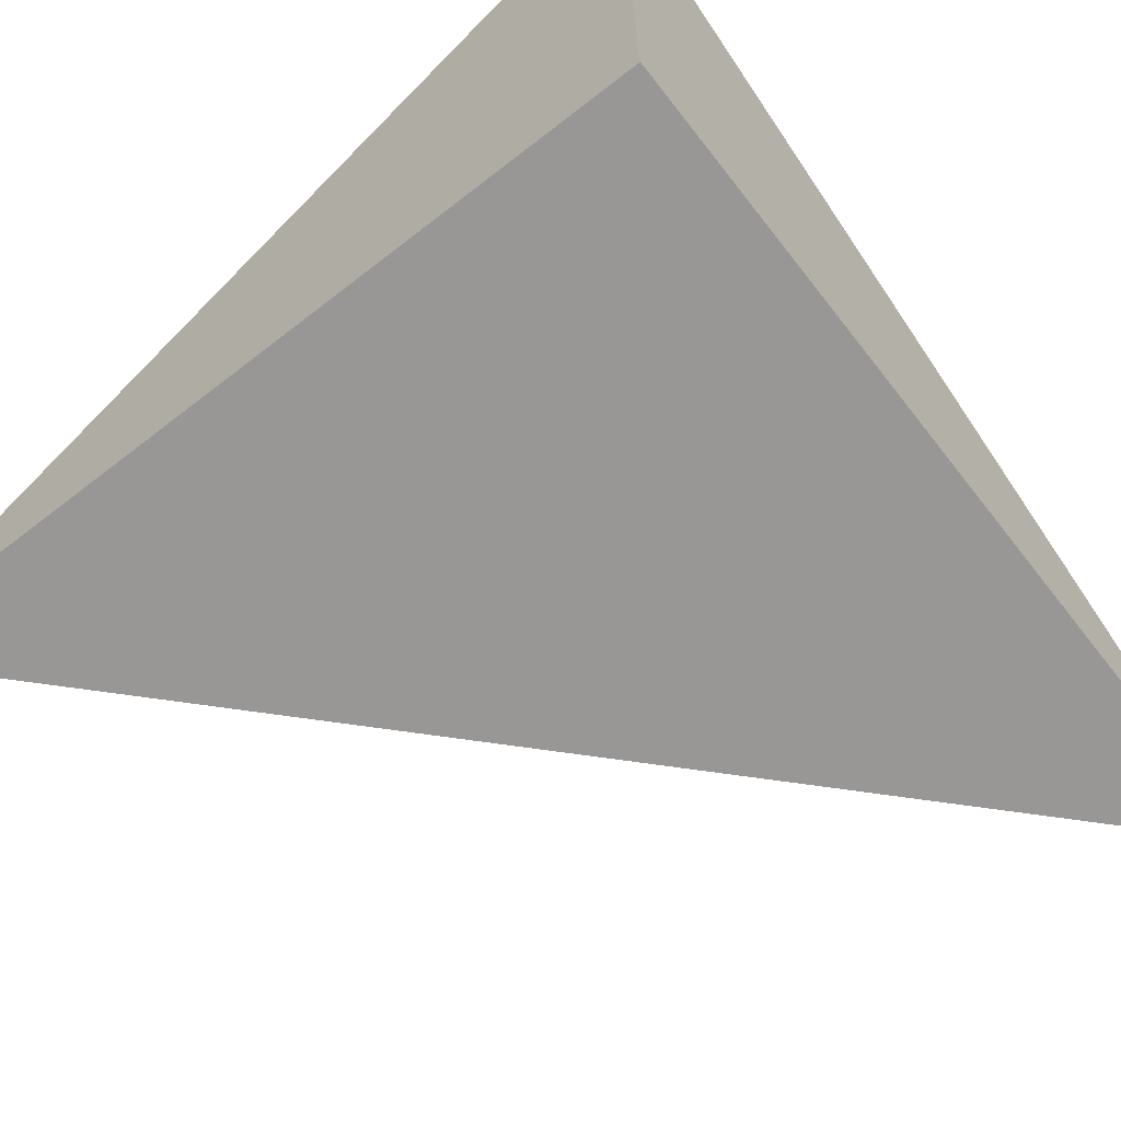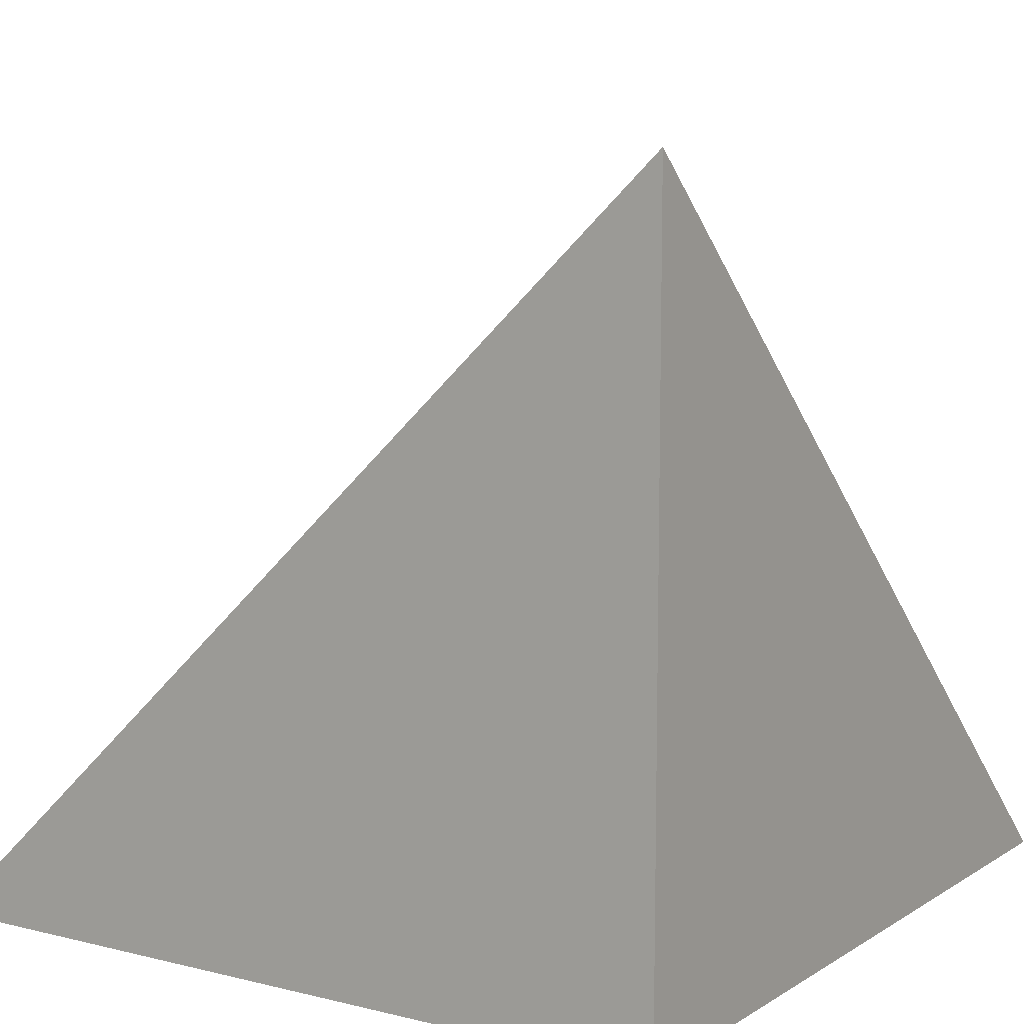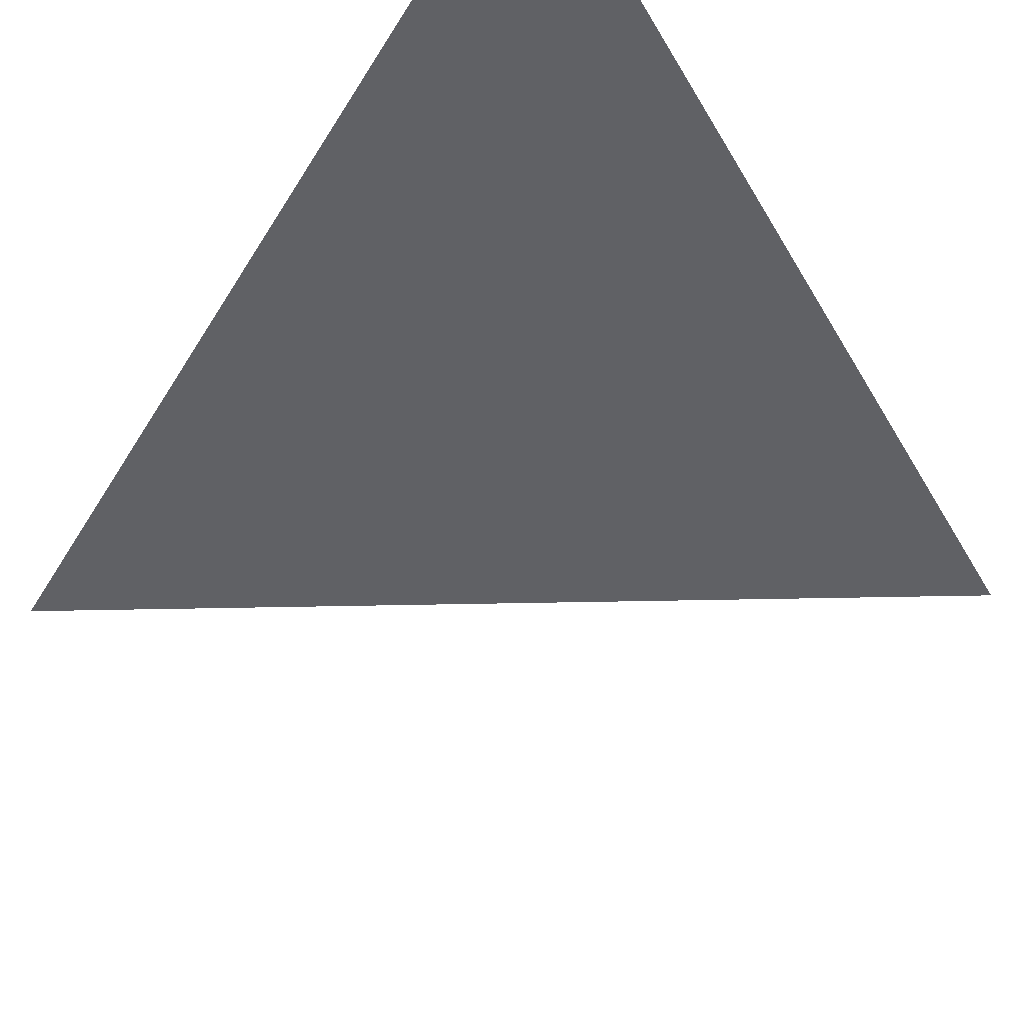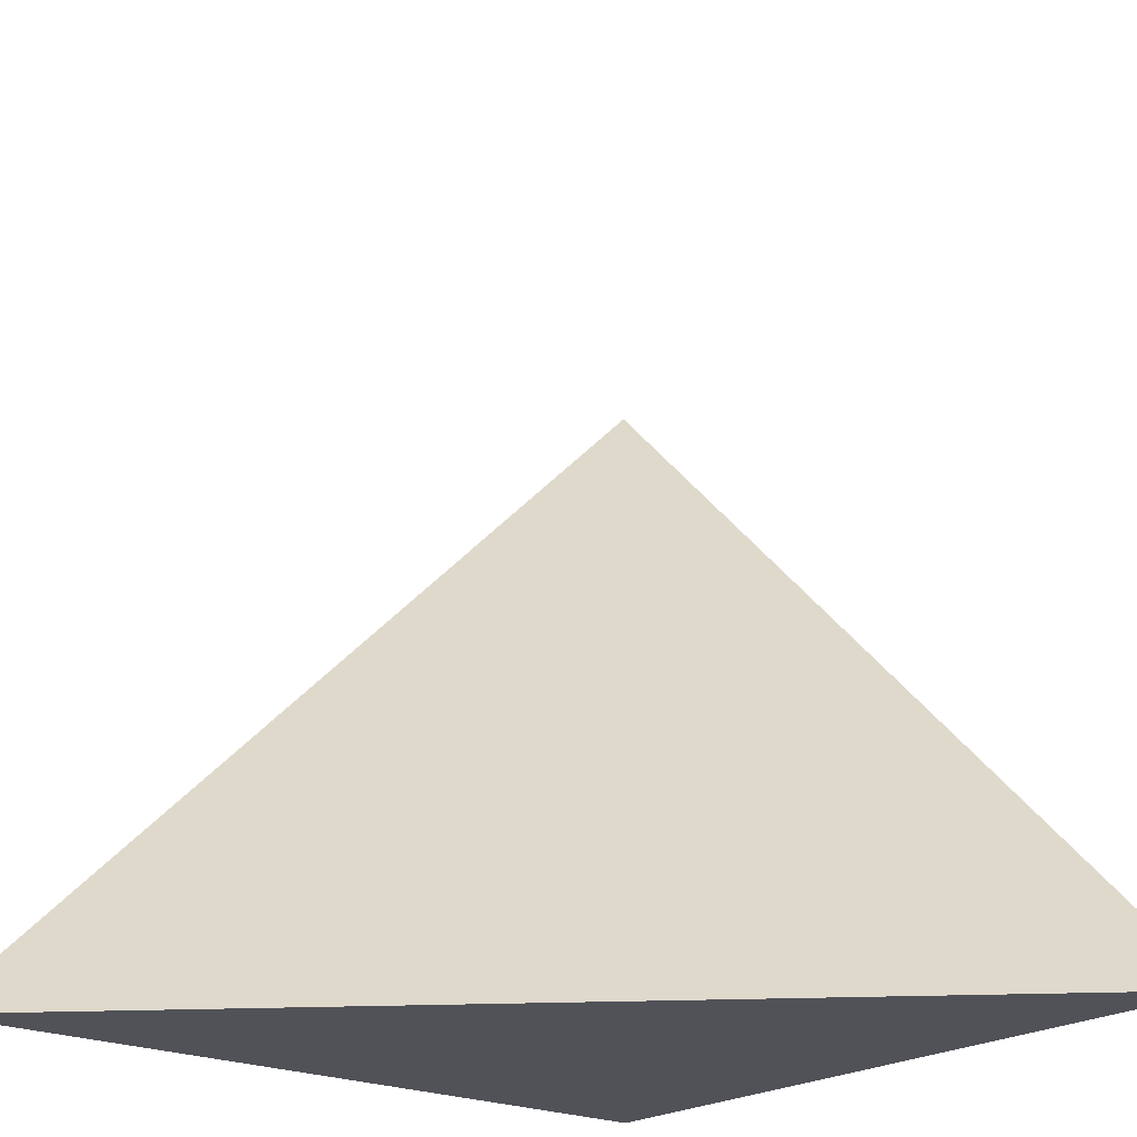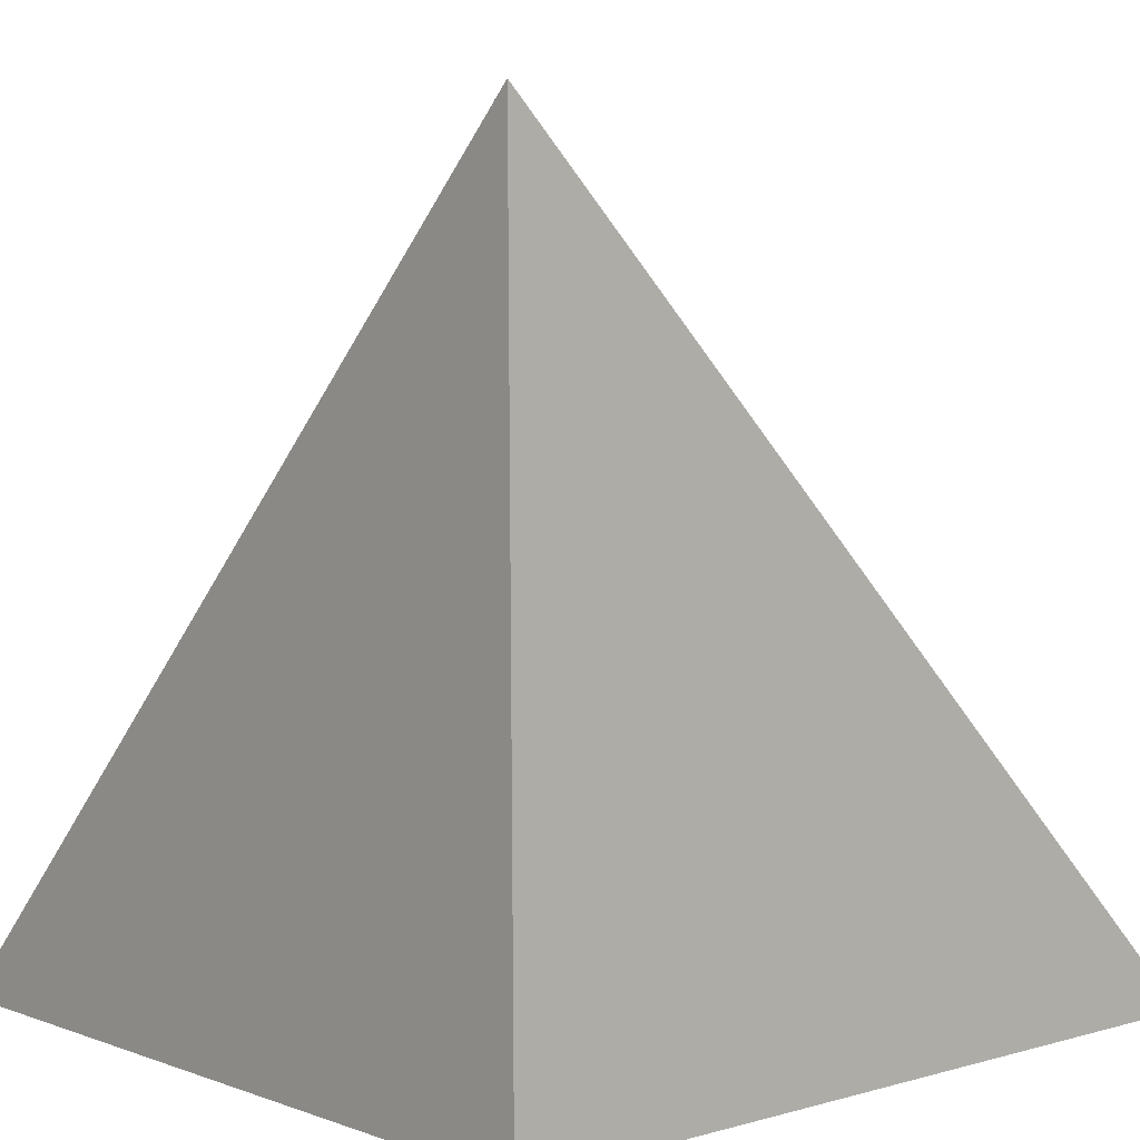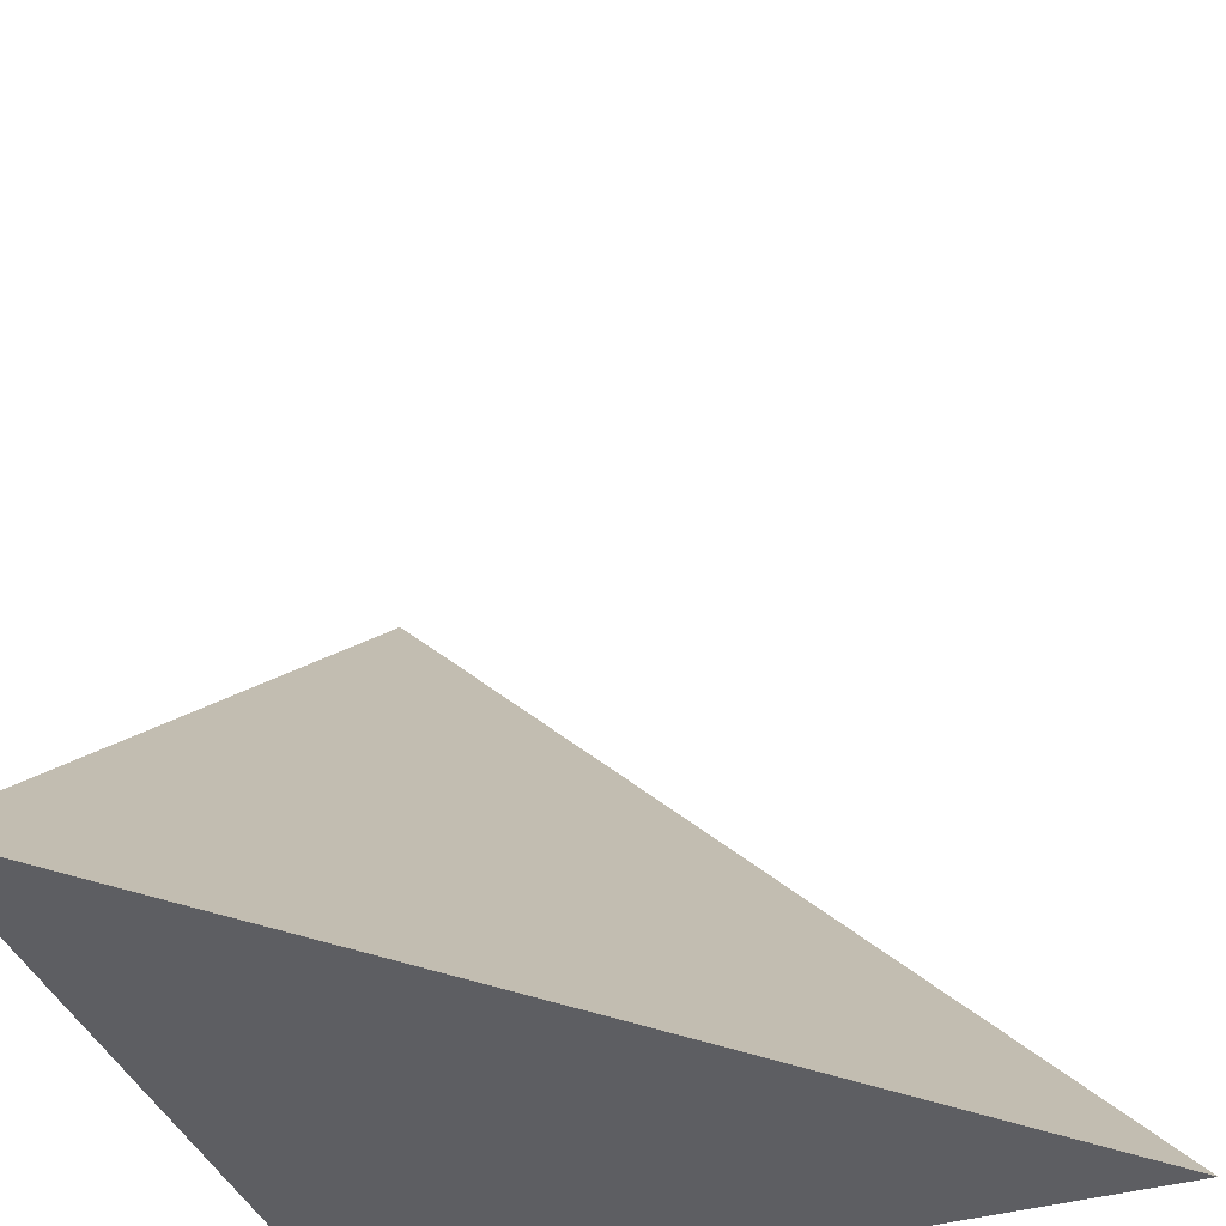
<metadata>
{"format":"obj","ext":"obj","renderer":"f3d","projection":"perspective","resolution":1024,"background":"white","views":[{"elev":-67.9,"azim":-52.0,"up":"+Z"},{"elev":9.6,"azim":-147.1,"up":"+Y"},{"elev":74.9,"azim":135.3,"up":"+Z"},{"elev":-21.7,"azim":140.1,"up":"+Z"},{"elev":5.6,"azim":-41.8,"up":"+Z"},{"elev":-39.6,"azim":110.0,"up":"+Z"}]}
</metadata>
<code>
v  1.003  0  1.003
v  1.998  0  0.9976
v  1.002  0.9541  1.002
v  0.9976  0  1.998
f 1 3 2
f 1 4 3
f 1 2 4
f 2 3 4

</code>
